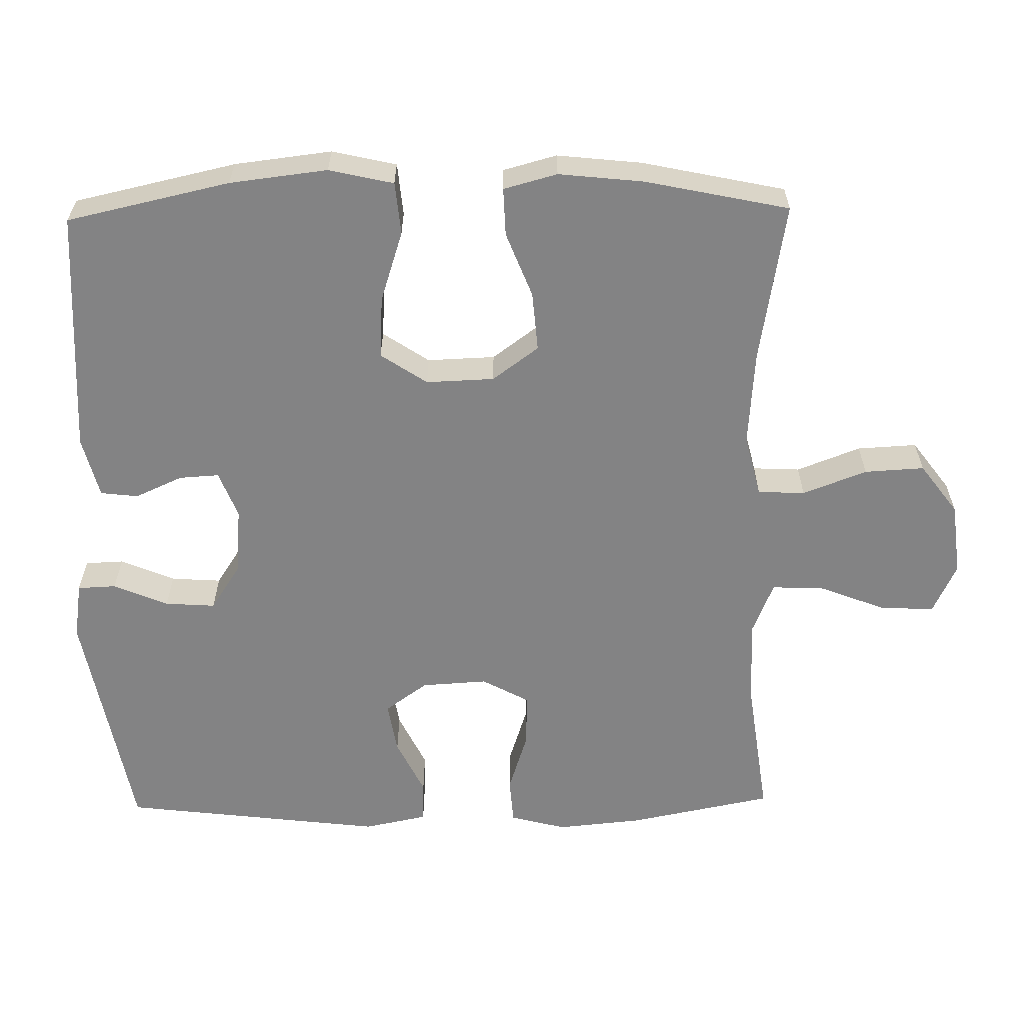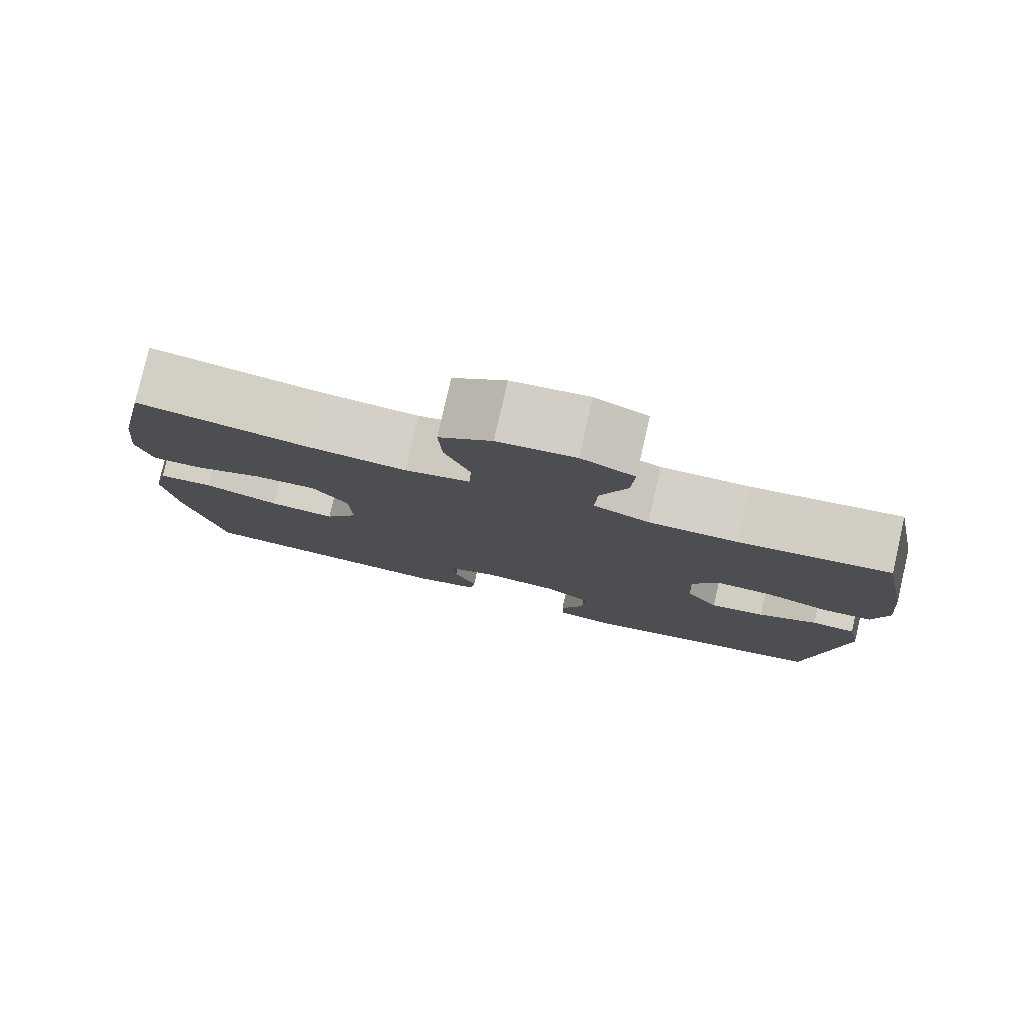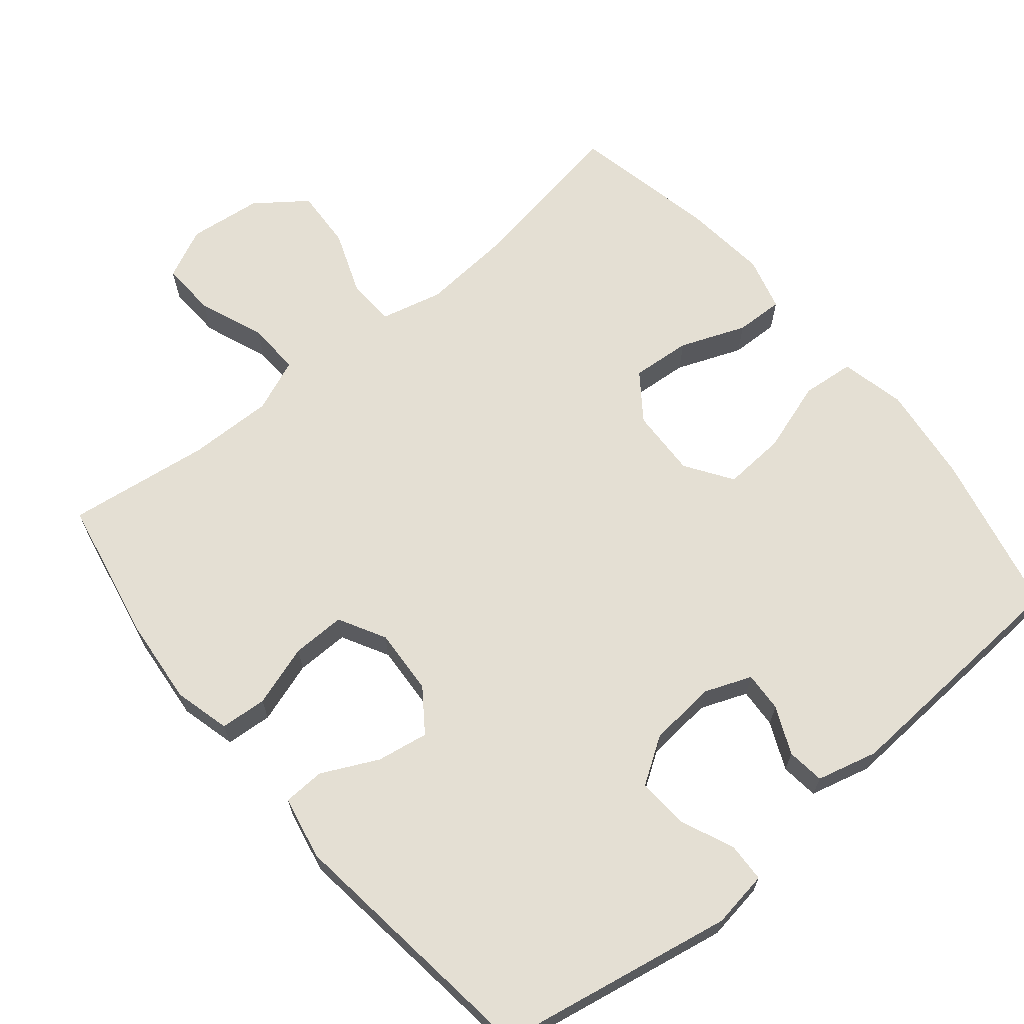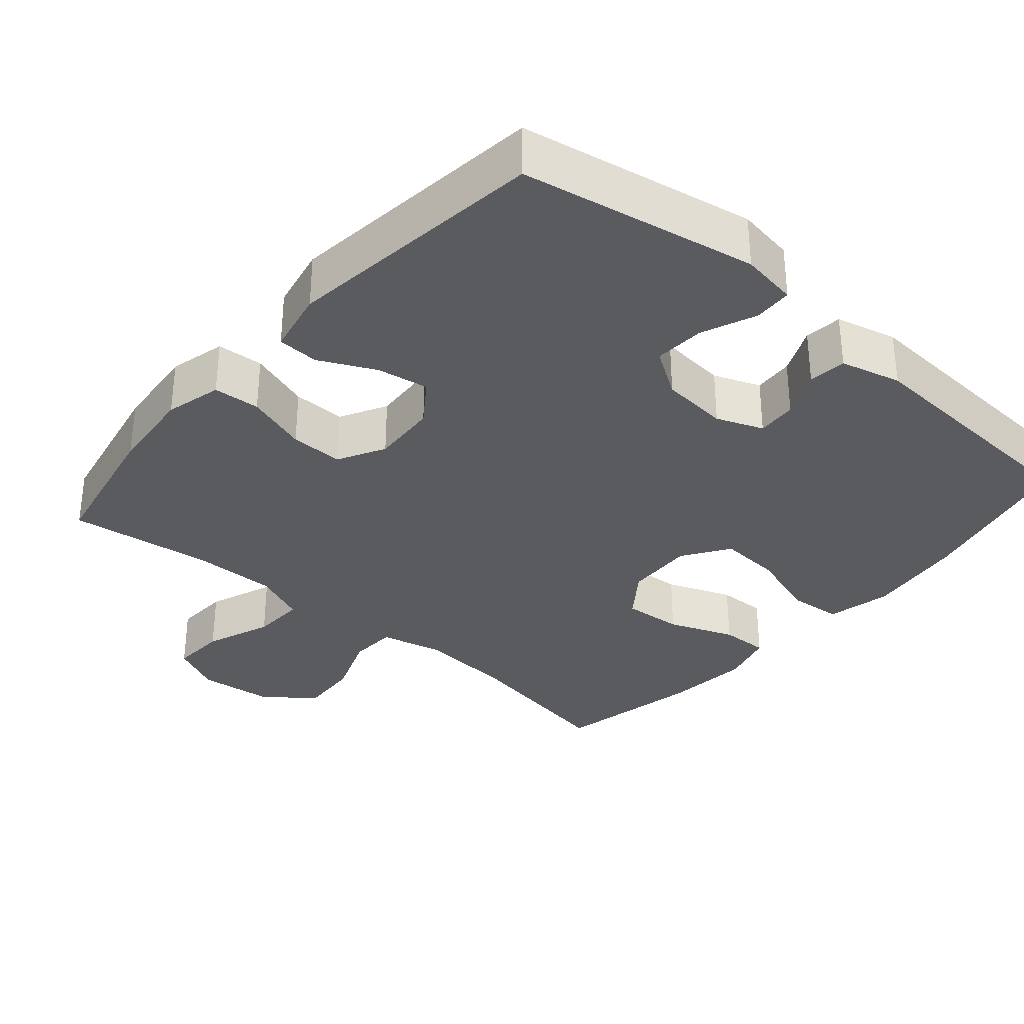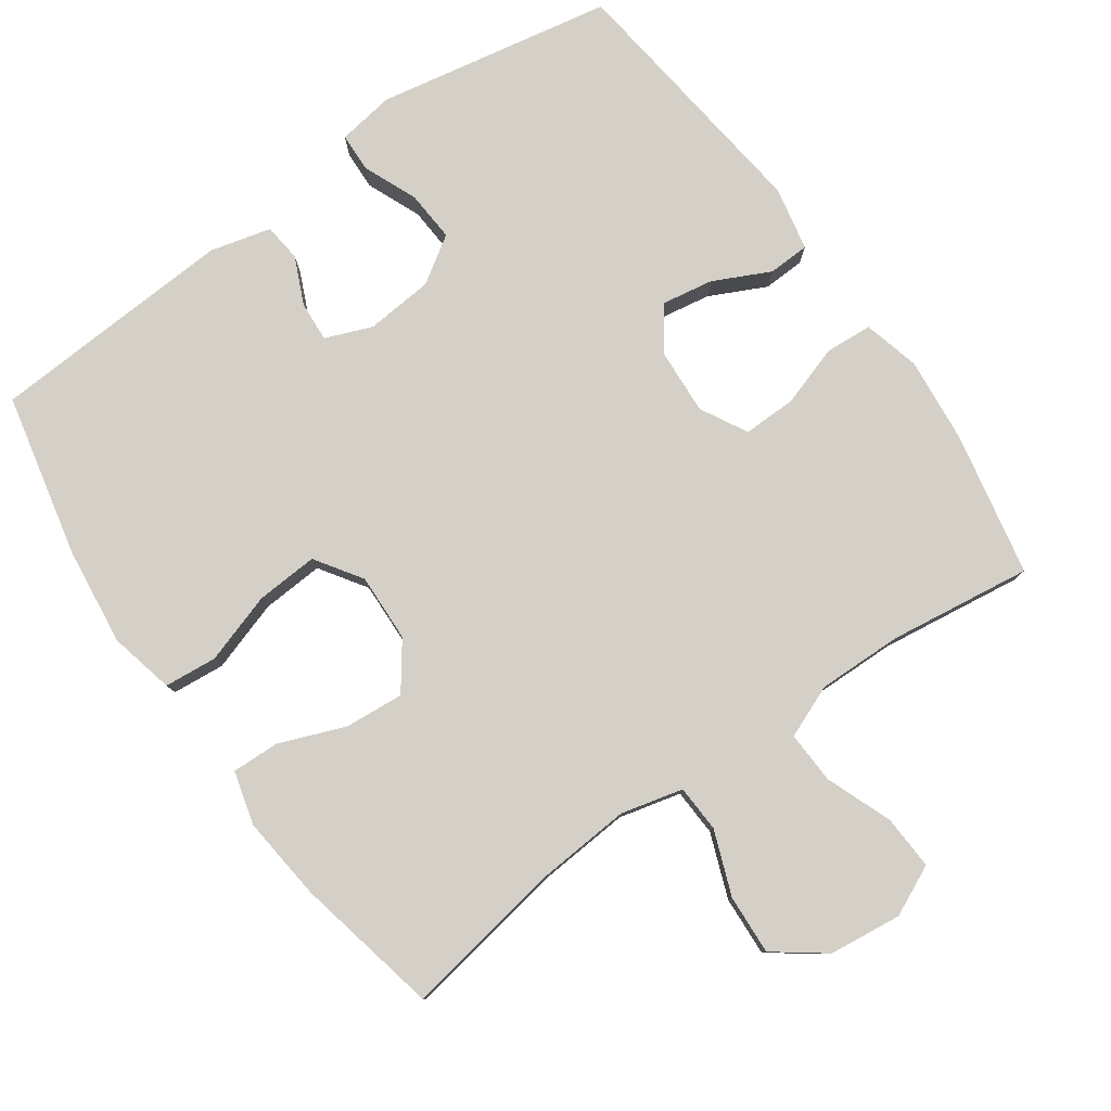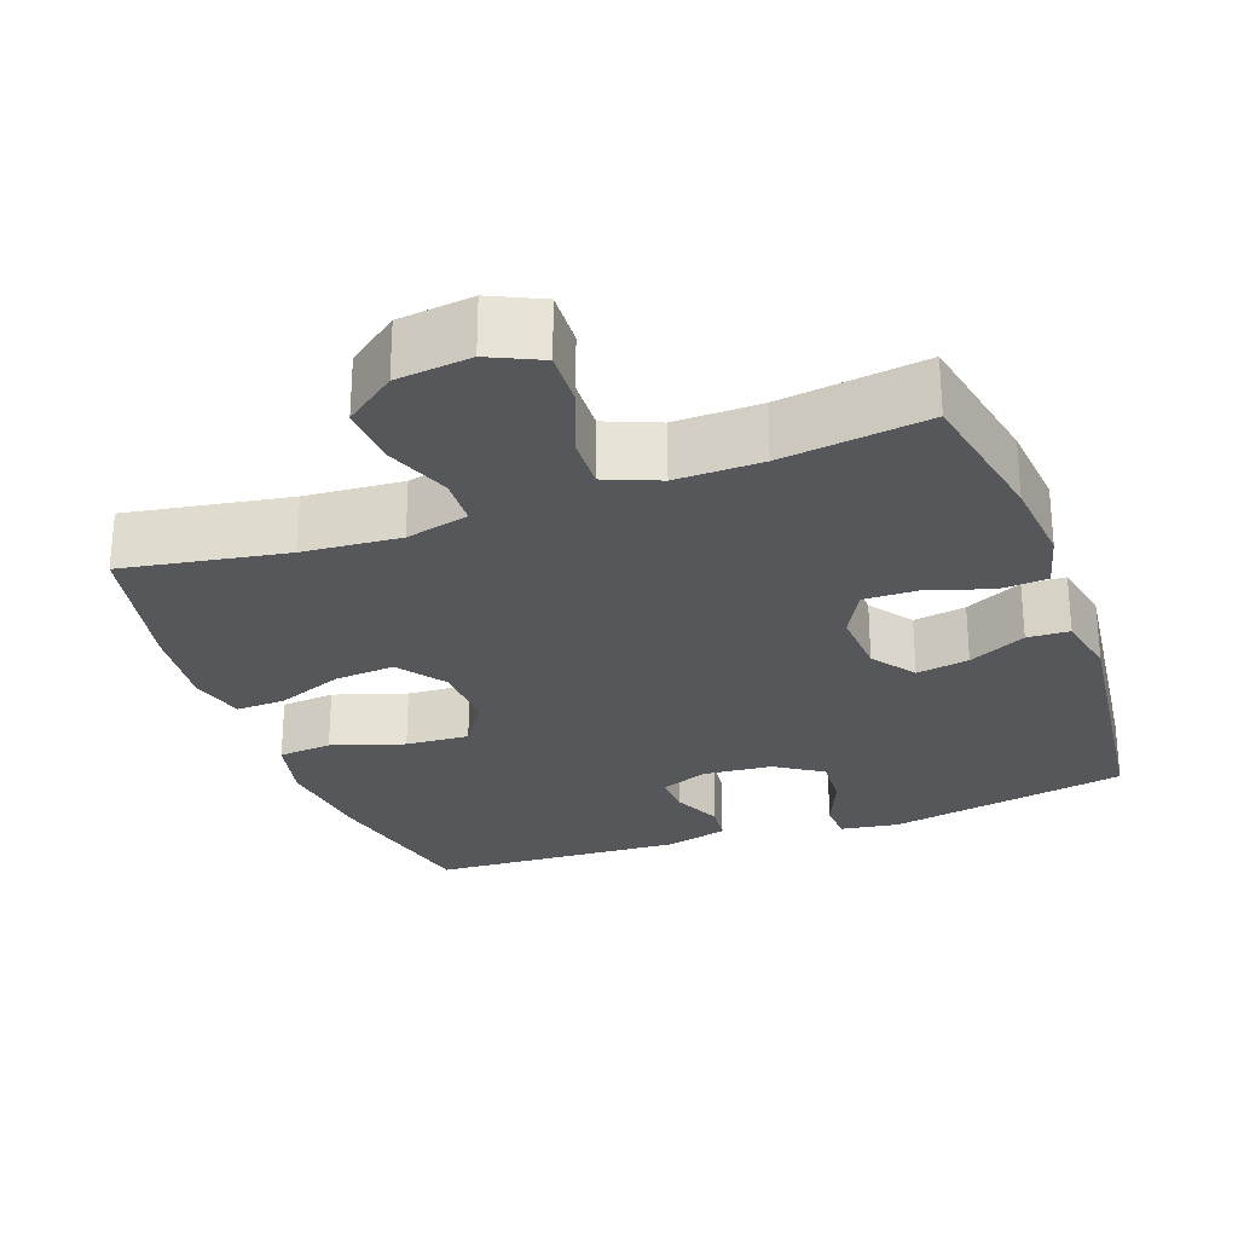
<metadata>
{"format":"obj","ext":"obj","renderer":"f3d","projection":"perspective","resolution":1024,"background":"white","views":[{"elev":-61.2,"azim":-89.0,"up":"+Y"},{"elev":79.8,"azim":12.9,"up":"+Z"},{"elev":66.6,"azim":140.4,"up":"+Y"},{"elev":-33.5,"azim":139.2,"up":"+Y"},{"elev":79.9,"azim":-35.2,"up":"+Y"},{"elev":-27.2,"azim":20.0,"up":"+Y"}]}
</metadata>
<code>
o path4784
v 0.5442 0.0375 -0.1635
v 0.526 0.0375 -0.07471
v 0.468 0.0375 -0.0723
v 0.3894 0.0375 -0.1105
v 0.3171 0.0375 -0.1227
v 0.2744 0.0375 -0.06329
v 0.269 0.0375 0.02902
v 0.3045 0.0375 0.09451
v 0.3789 0.0375 0.09334
v 0.4651 0.0375 0.06529
v 0.5303 0.0375 0.07003
v 0.5507 0.0375 0.1488
v 0.5392 0.0375 0.2693
v 0.4993 0.0375 0.4705
v 0.2991 0.0375 0.4437
v 0.1808 0.0375 0.4417
v 0.1069 0.0375 0.4718
v 0.1103 0.0375 0.5454
v 0.146 0.0375 0.6375
v 0.15 0.0375 0.714
v 0.07939 0.0375 0.7472
v -0.02297 0.0375 0.7354
v -0.09302 0.0375 0.6832
v -0.08852 0.0375 0.5995
v -0.05445 0.0375 0.5096
v -0.05767 0.0375 0.4435
v -0.1444 0.0375 0.4221
v -0.2783 0.0375 0.4325
v -0.5026 0.0375 0.4705
v -0.5453 0.0375 0.2689
v -0.5582 0.0375 0.1495
v -0.538 0.0375 0.07442
v -0.4707 0.0375 0.07662
v -0.3794 0.0375 0.1124
v -0.2964 0.0375 0.1191
v -0.2491 0.0375 0.05442
v -0.2456 0.0375 -0.04104
v -0.2891 0.0375 -0.106
v -0.376 0.0375 -0.1004
v -0.4753 0.0375 -0.06836
v -0.5489 0.0375 -0.07513
v -0.5697 0.0375 -0.1655
v -0.5533 0.0375 -0.3027
v -0.5026 0.0375 -0.5312
v -0.1578 0.0375 -0.5512
v -0.07264 0.0375 -0.5295
v -0.0664 0.0375 -0.4767
v -0.09612 0.0375 -0.4104
v -0.09944 0.0375 -0.3545
v -0.03431 0.0375 -0.3289
v 0.06019 0.0375 -0.3373
v 0.1247 0.0375 -0.3794
v 0.1199 0.0375 -0.4502
v 0.08767 0.0375 -0.5264
v 0.08989 0.0375 -0.5804
v 0.1694 0.0375 -0.5926
v 0.4993 0.0375 -0.5312
v 0.5442 -0.0375 -0.1635
v 0.526 -0.0375 -0.07471
v 0.468 -0.0375 -0.0723
v 0.3894 -0.0375 -0.1105
v 0.3171 -0.0375 -0.1227
v 0.2744 -0.0375 -0.06329
v 0.269 -0.0375 0.02902
v 0.3045 -0.0375 0.09451
v 0.3789 -0.0375 0.09334
v 0.4651 -0.0375 0.06529
v 0.5303 -0.0375 0.07003
v 0.5507 -0.0375 0.1488
v 0.5392 -0.0375 0.2693
v 0.4993 -0.0375 0.4705
v 0.2991 -0.0375 0.4437
v 0.1808 -0.0375 0.4417
v 0.1069 -0.0375 0.4718
v 0.1103 -0.0375 0.5454
v 0.146 -0.0375 0.6375
v 0.15 -0.0375 0.714
v 0.07939 -0.0375 0.7472
v -0.02297 -0.0375 0.7354
v -0.09302 -0.0375 0.6832
v -0.08852 -0.0375 0.5995
v -0.05445 -0.0375 0.5096
v -0.05767 -0.0375 0.4435
v -0.1444 -0.0375 0.4221
v -0.2783 -0.0375 0.4325
v -0.5026 -0.0375 0.4705
v -0.5453 -0.0375 0.2689
v -0.5582 -0.0375 0.1495
v -0.538 -0.0375 0.07442
v -0.4707 -0.0375 0.07662
v -0.3794 -0.0375 0.1124
v -0.2964 -0.0375 0.1191
v -0.2491 -0.0375 0.05442
v -0.2456 -0.0375 -0.04104
v -0.2891 -0.0375 -0.106
v -0.376 -0.0375 -0.1004
v -0.4753 -0.0375 -0.06836
v -0.5489 -0.0375 -0.07513
v -0.5697 -0.0375 -0.1655
v -0.5533 -0.0375 -0.3027
v -0.5026 -0.0375 -0.5312
v -0.1578 -0.0375 -0.5512
v -0.07264 -0.0375 -0.5295
v -0.0664 -0.0375 -0.4767
v -0.09612 -0.0375 -0.4104
v -0.09944 -0.0375 -0.3545
v -0.03431 -0.0375 -0.3289
v 0.06019 -0.0375 -0.3373
v 0.1247 -0.0375 -0.3794
v 0.1199 -0.0375 -0.4502
v 0.08767 -0.0375 -0.5264
v 0.08989 -0.0375 -0.5804
v 0.1694 -0.0375 -0.5926
v 0.4993 -0.0375 -0.5312
v 0.15 0.0375 0.714
v 0.15 0.0375 0.714
v 0.07939 0.0375 0.7472
v -0.02297 0.0375 0.7354
v -0.09302 0.0375 0.6832
v 0.146 0.0375 0.6375
v -0.08852 0.0375 0.5995
v 0.1103 0.0375 0.5454
v -0.05445 0.0375 0.5096
v 0.1069 0.0375 0.4718
v 0.1069 0.0375 0.4718
v -0.05767 0.0375 0.4435
v -0.05767 0.0375 0.4435
v 0.1808 0.0375 0.4417
v 0.4993 0.0375 0.4705
v 0.4993 0.0375 0.4705
v 0.2991 0.0375 0.4437
v -0.2783 0.0375 0.4325
v -0.5026 0.0375 0.4705
v -0.5026 0.0375 0.4705
v -0.1444 0.0375 0.4221
v 0.5392 0.0375 0.2693
v -0.5453 0.0375 0.2689
v 0.5507 0.0375 0.1488
v -0.5582 0.0375 0.1495
v -0.3794 0.0375 0.1124
v -0.2964 0.0375 0.1191
v -0.538 0.0375 0.07442
v -0.538 0.0375 0.07442
v 0.5303 0.0375 0.07003
v 0.5303 0.0375 0.07003
v 0.3045 0.0375 0.09451
v 0.3045 0.0375 0.09451
v 0.3789 0.0375 0.09334
v -0.2491 0.0375 0.05442
v -0.4707 0.0375 0.07662
v 0.269 0.0375 0.02902
v 0.4651 0.0375 0.06529
v -0.2456 0.0375 -0.04104
v 0.2744 0.0375 -0.06329
v -0.2891 0.0375 -0.106
v 0.3171 0.0375 -0.1227
v 0.3171 0.0375 -0.1227
v -0.376 0.0375 -0.1004
v -0.4753 0.0375 -0.06836
v -0.5489 0.0375 -0.07513
v -0.5489 0.0375 -0.07513
v 0.526 0.0375 -0.07471
v 0.526 0.0375 -0.07471
v 0.468 0.0375 -0.0723
v 0.3894 0.0375 -0.1105
v 0.5442 0.0375 -0.1635
v -0.5697 0.0375 -0.1655
v -0.5533 0.0375 -0.3027
v -0.03431 0.0375 -0.3289
v 0.06019 0.0375 -0.3373
v -0.09944 0.0375 -0.3545
v -0.09944 0.0375 -0.3545
v 0.1247 0.0375 -0.3794
v 0.1247 0.0375 -0.3794
v -0.09612 0.0375 -0.4104
v 0.1199 0.0375 -0.4502
v -0.0664 0.0375 -0.4767
v 0.08767 0.0375 -0.5264
v -0.07264 0.0375 -0.5295
v -0.07264 0.0375 -0.5295
v 0.4993 0.0375 -0.5312
v 0.4993 0.0375 -0.5312
v -0.5026 0.0375 -0.5312
v -0.5026 0.0375 -0.5312
v 0.08989 0.0375 -0.5804
v 0.08989 0.0375 -0.5804
v -0.1578 0.0375 -0.5512
v 0.1694 0.0375 -0.5926
v 0.15 -0.0375 0.714
v 0.15 -0.0375 0.714
v 0.07939 -0.0375 0.7472
v -0.02297 -0.0375 0.7354
v -0.09302 -0.0375 0.6832
v 0.146 -0.0375 0.6375
v -0.08852 -0.0375 0.5995
v 0.1103 -0.0375 0.5454
v -0.05445 -0.0375 0.5096
v 0.1069 -0.0375 0.4718
v 0.1069 -0.0375 0.4718
v -0.05767 -0.0375 0.4435
v -0.05767 -0.0375 0.4435
v 0.1808 -0.0375 0.4417
v 0.4993 -0.0375 0.4705
v 0.4993 -0.0375 0.4705
v 0.2991 -0.0375 0.4437
v -0.2783 -0.0375 0.4325
v -0.5026 -0.0375 0.4705
v -0.5026 -0.0375 0.4705
v -0.1444 -0.0375 0.4221
v 0.5392 -0.0375 0.2693
v -0.5453 -0.0375 0.2689
v 0.5507 -0.0375 0.1488
v -0.5582 -0.0375 0.1495
v -0.3794 -0.0375 0.1124
v -0.2964 -0.0375 0.1191
v -0.538 -0.0375 0.07442
v -0.538 -0.0375 0.07442
v 0.5303 -0.0375 0.07003
v 0.5303 -0.0375 0.07003
v 0.3045 -0.0375 0.09451
v 0.3045 -0.0375 0.09451
v 0.3789 -0.0375 0.09334
v -0.2491 -0.0375 0.05442
v -0.4707 -0.0375 0.07662
v 0.269 -0.0375 0.02902
v 0.4651 -0.0375 0.06529
v -0.2456 -0.0375 -0.04104
v 0.2744 -0.0375 -0.06329
v -0.2891 -0.0375 -0.106
v 0.3171 -0.0375 -0.1227
v 0.3171 -0.0375 -0.1227
v -0.376 -0.0375 -0.1004
v -0.4753 -0.0375 -0.06836
v -0.5489 -0.0375 -0.07513
v -0.5489 -0.0375 -0.07513
v 0.526 -0.0375 -0.07471
v 0.526 -0.0375 -0.07471
v 0.468 -0.0375 -0.0723
v 0.3894 -0.0375 -0.1105
v 0.5442 -0.0375 -0.1635
v -0.5697 -0.0375 -0.1655
v -0.5533 -0.0375 -0.3027
v -0.03431 -0.0375 -0.3289
v 0.06019 -0.0375 -0.3373
v -0.09944 -0.0375 -0.3545
v -0.09944 -0.0375 -0.3545
v 0.1247 -0.0375 -0.3794
v 0.1247 -0.0375 -0.3794
v -0.09612 -0.0375 -0.4104
v 0.1199 -0.0375 -0.4502
v -0.0664 -0.0375 -0.4767
v 0.08767 -0.0375 -0.5264
v -0.07264 -0.0375 -0.5295
v -0.07264 -0.0375 -0.5295
v 0.4993 -0.0375 -0.5312
v 0.4993 -0.0375 -0.5312
v -0.5026 -0.0375 -0.5312
v -0.5026 -0.0375 -0.5312
v 0.08989 -0.0375 -0.5804
v 0.08989 -0.0375 -0.5804
v -0.1578 -0.0375 -0.5512
v 0.1694 -0.0375 -0.5926
f 245 243 229
f 215 209 206
f 247 230 244
f 225 220 200
f 240 239 255
f 242 232 241
f 229 243 227
f 238 240 236
f 218 212 226
f 200 202 198
f 205 222 210
f 249 261 251
f 223 209 215
f 243 228 227
f 223 200 209
f 220 202 200
f 262 255 250
f 214 213 224
f 191 194 189
f 242 229 232
f 257 245 242
f 210 222 212
f 211 214 206
f 232 233 241
f 261 245 257
f 244 228 243
f 200 198 197
f 222 205 220
f 227 228 225
f 194 192 196
f 197 196 195
f 226 212 222
f 205 210 203
f 220 205 202
f 239 240 238
f 195 196 192
f 261 249 245
f 195 192 193
f 192 194 191
f 198 196 197
f 250 255 247
f 227 225 223
f 255 230 247
f 259 262 252
f 225 200 223
f 252 262 250
f 242 245 229
f 228 244 230
f 241 233 234
f 253 251 261
f 214 215 206
f 224 213 216
f 213 214 211
f 239 230 255
f 211 206 207
f 116 21 78 190
f 21 22 79 78
f 22 23 80 79
f 19 20 77 76
f 23 24 81 80
f 18 19 76 75
f 24 25 82 81
f 125 18 75 199
f 25 127 201 82
f 16 17 74 73
f 130 15 72 204
f 28 134 208 85
f 15 16 73 72
f 26 27 84 83
f 27 28 85 84
f 13 14 71 70
f 29 30 87 86
f 12 13 70 69
f 30 31 88 87
f 34 35 92 91
f 31 143 217 88
f 145 12 69 219
f 147 9 66 221
f 35 36 93 92
f 33 34 91 90
f 32 33 90 89
f 7 8 65 64
f 10 11 68 67
f 9 10 67 66
f 36 37 94 93
f 6 7 64 63
f 37 38 95 94
f 157 6 63 231
f 39 40 97 96
f 40 161 235 97
f 163 3 60 237
f 3 4 61 60
f 1 2 59 58
f 41 42 99 98
f 38 39 96 95
f 4 5 62 61
f 42 43 100 99
f 50 51 108 107
f 172 50 107 246
f 51 174 248 108
f 48 49 106 105
f 52 53 110 109
f 47 48 105 104
f 53 54 111 110
f 180 47 104 254
f 182 1 58 256
f 43 184 258 100
f 54 186 260 111
f 45 46 103 102
f 44 45 102 101
f 56 57 114 113
f 55 56 113 112
f 171 155 169
f 141 132 135
f 173 170 156
f 151 126 146
f 166 181 165
f 168 167 158
f 155 153 169
f 164 162 166
f 144 152 138
f 126 124 128
f 131 136 148
f 175 177 187
f 149 141 135
f 169 153 154
f 149 135 126
f 146 126 128
f 188 176 181
f 140 150 139
f 117 115 120
f 168 158 155
f 183 168 171
f 136 138 148
f 137 132 140
f 158 167 159
f 187 183 171
f 170 169 154
f 126 123 124
f 148 146 131
f 153 151 154
f 120 122 118
f 123 121 122
f 152 148 138
f 131 129 136
f 146 128 131
f 165 164 166
f 121 118 122
f 187 171 175
f 121 119 118
f 118 117 120
f 124 123 122
f 176 173 181
f 153 149 151
f 181 173 156
f 185 178 188
f 151 149 126
f 178 176 188
f 168 155 171
f 154 156 170
f 167 160 159
f 179 187 177
f 140 132 141
f 150 142 139
f 139 137 140
f 165 181 156
f 137 133 132

</code>
